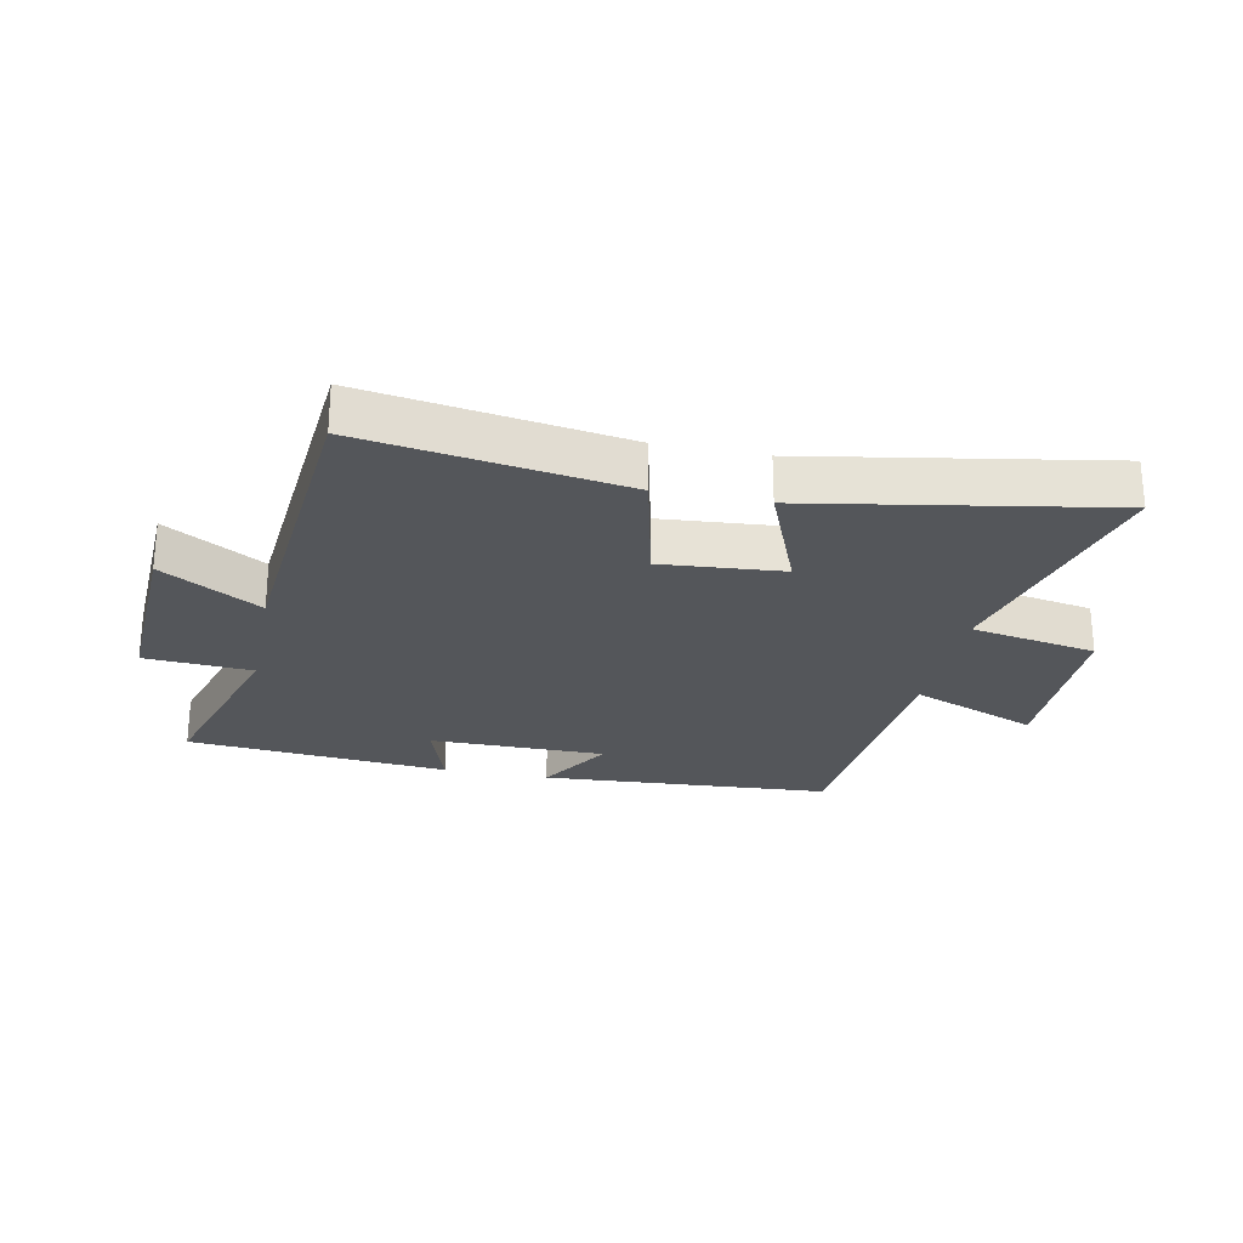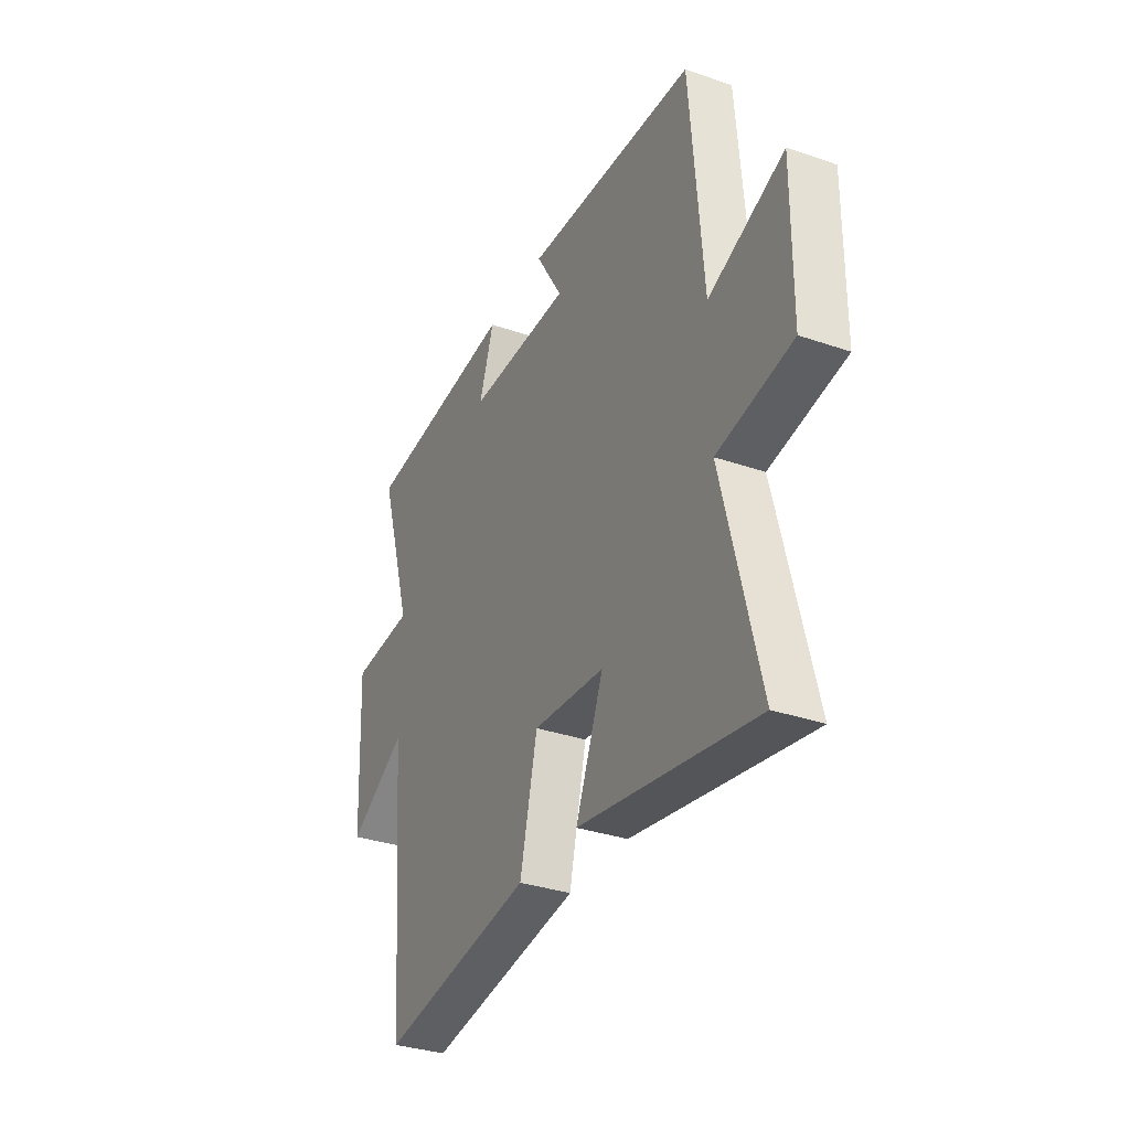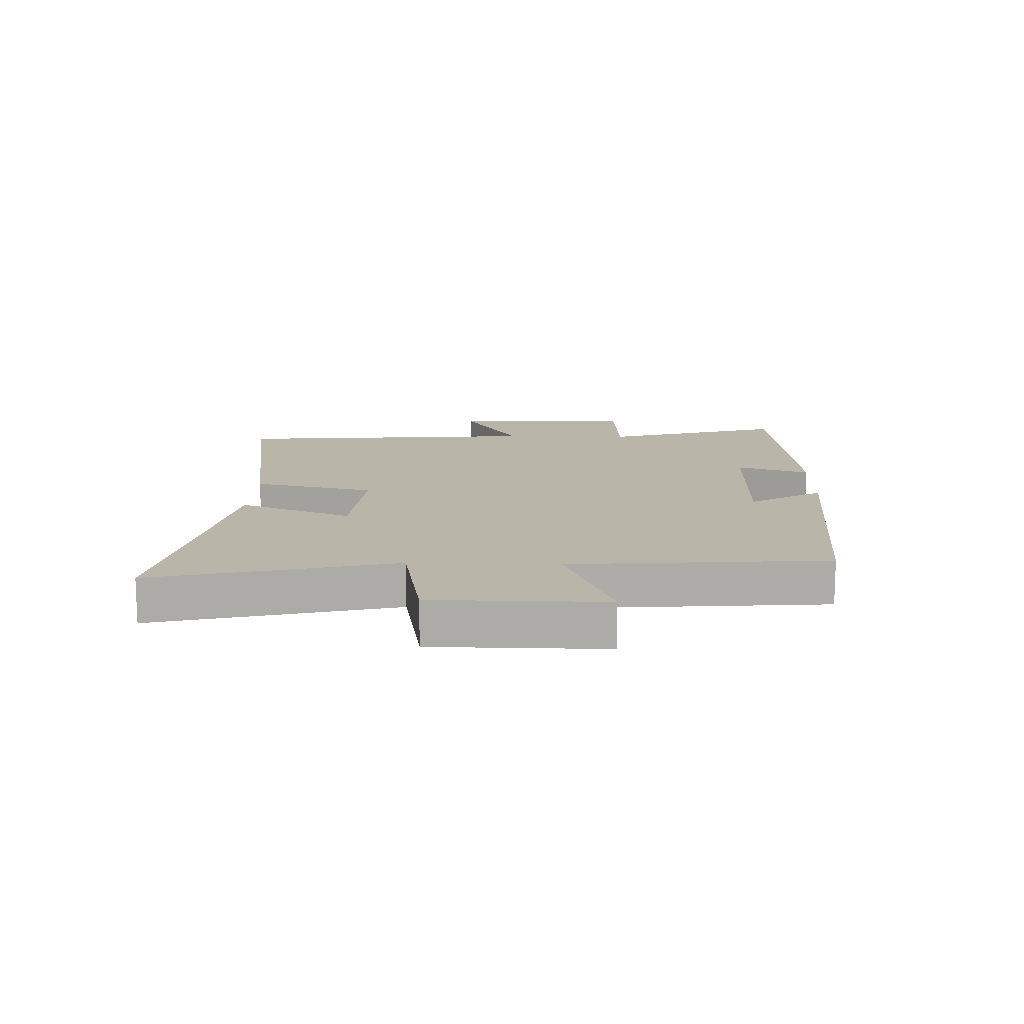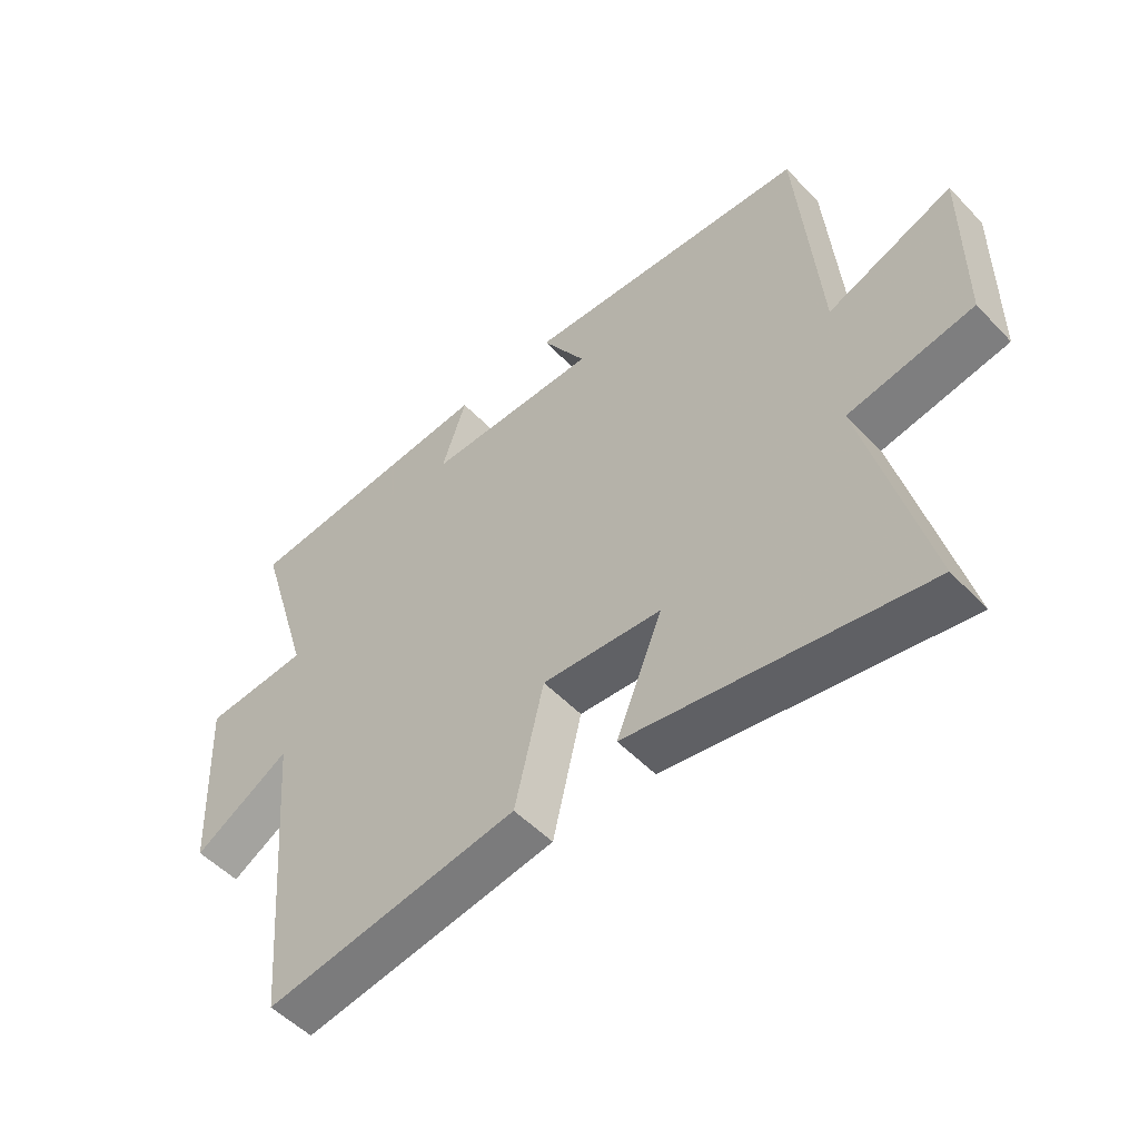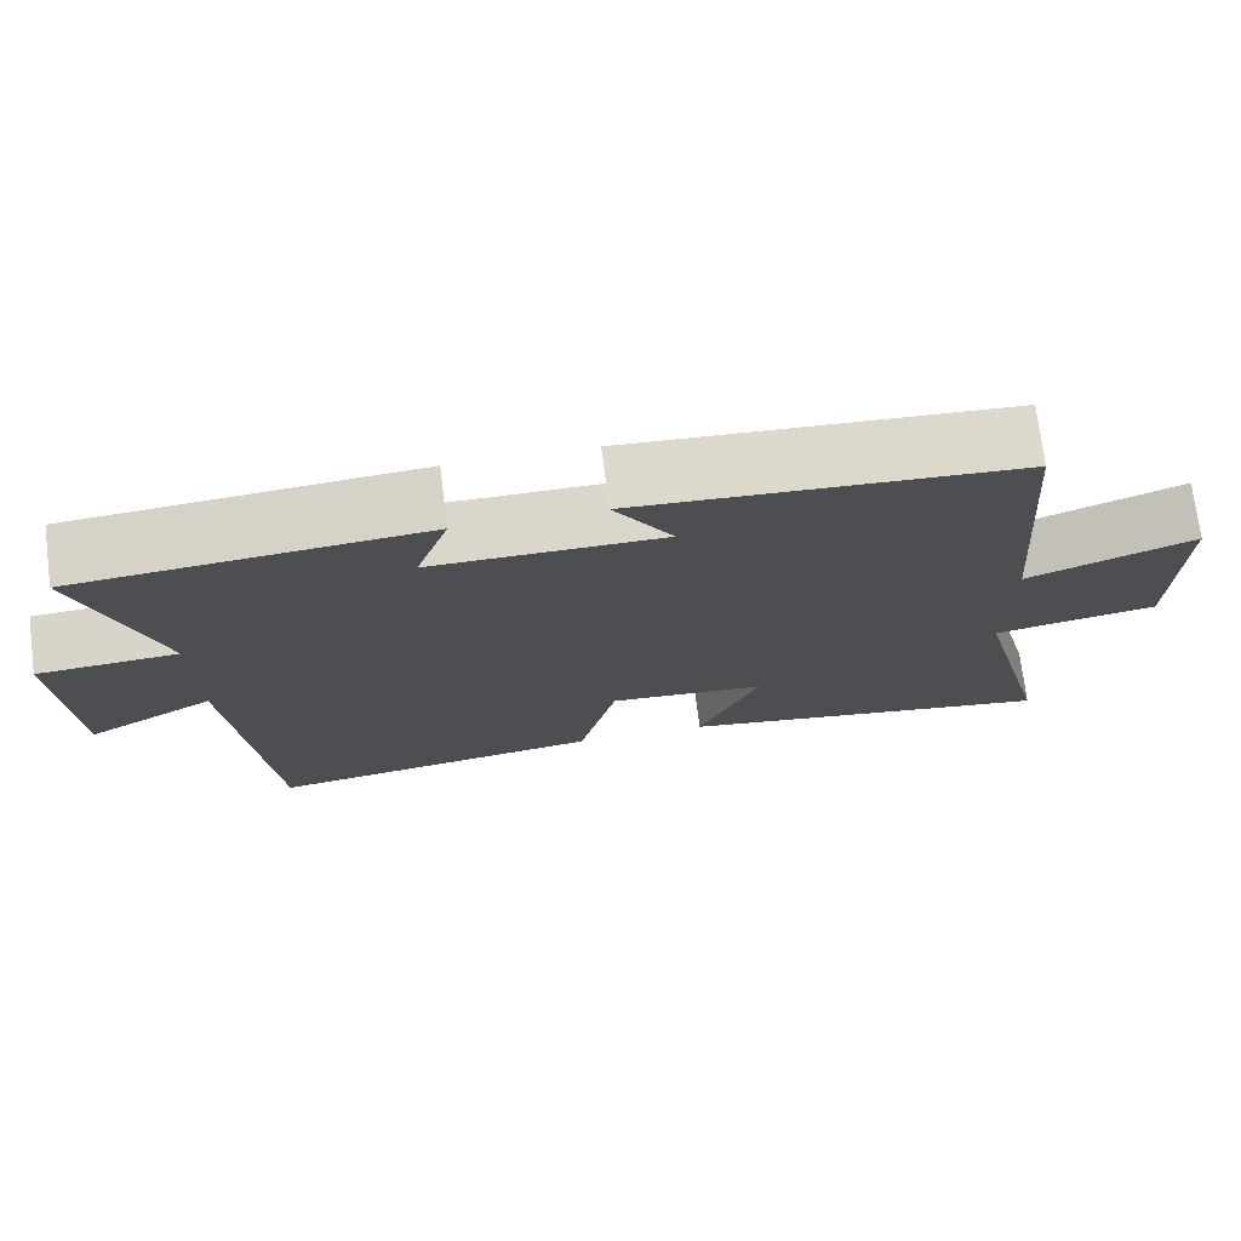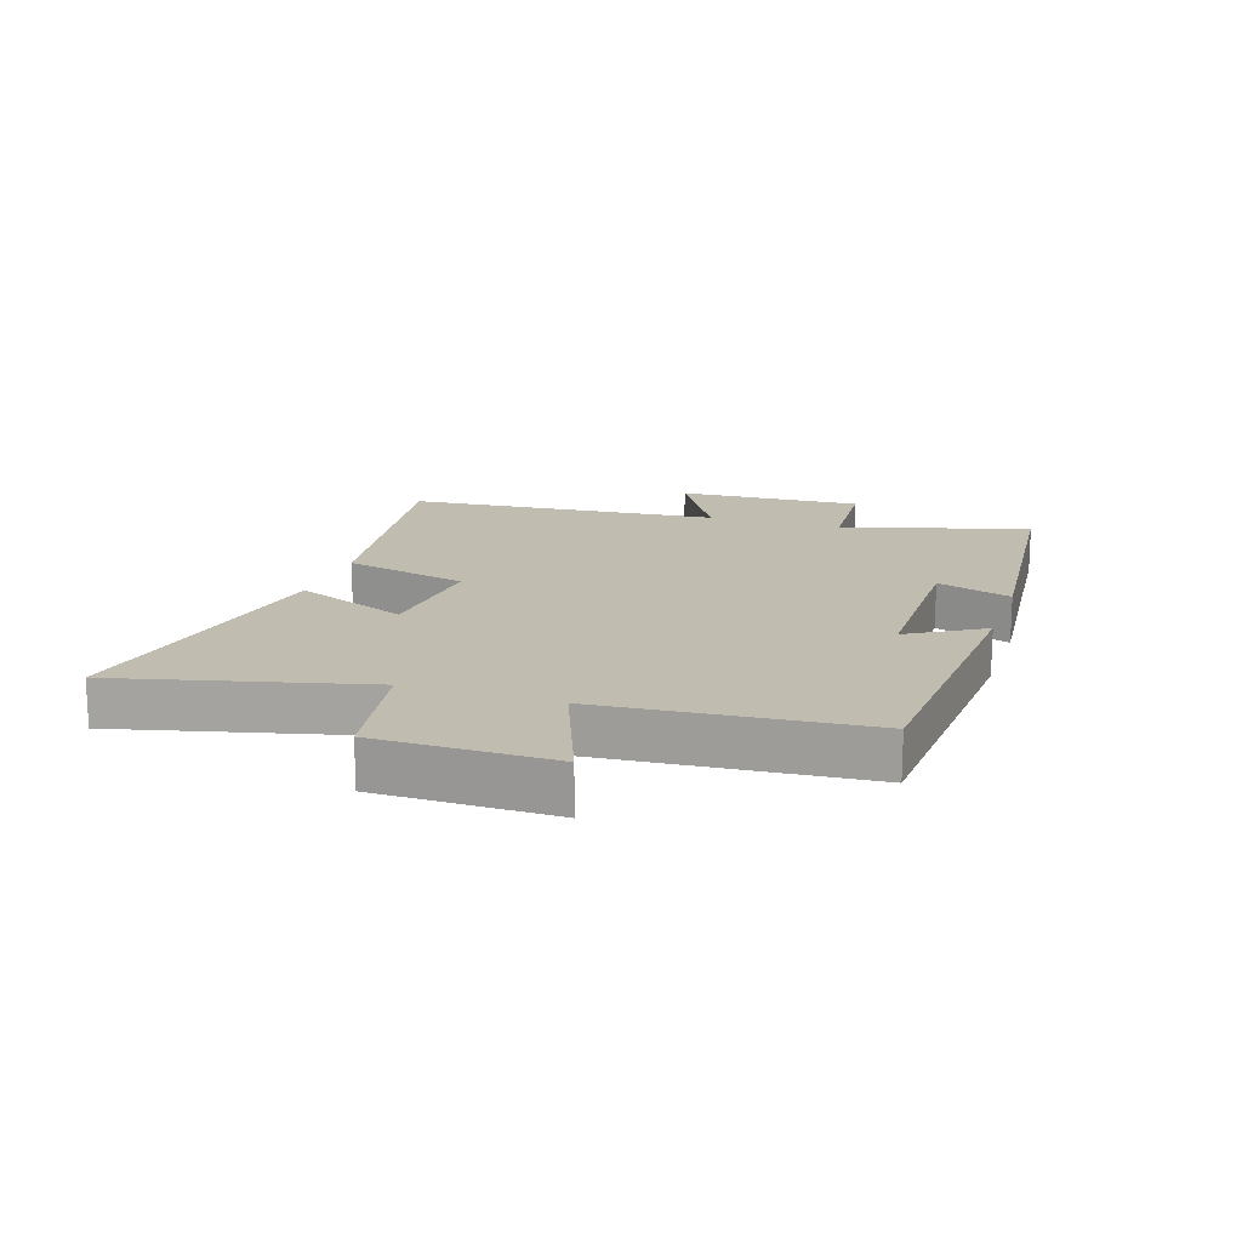
<metadata>
{"format":"obj","ext":"obj","renderer":"f3d","projection":"perspective","resolution":1024,"background":"white","views":[{"elev":-25.6,"azim":168.4,"up":"+Y"},{"elev":-33.5,"azim":-115.2,"up":"+Z"},{"elev":13.5,"azim":-88.3,"up":"+Y"},{"elev":-52.3,"azim":-137.9,"up":"+Z"},{"elev":73.8,"azim":172.8,"up":"+Z"},{"elev":16.3,"azim":-71.7,"up":"+Y"}]}
</metadata>
<code>
v -0.466 0.07 0.469
v 0 0.07 0.5
v -0.072 0.07 0.38
v 0.21 0.07 0.38
v 0.17 0.07 0.5
v 0.591 0.07 0.463
v 0.5 0.07 0.163
v 0.672 0.07 0.152
v 0.658 0.07 -0.148
v 0.5 0.07 -0.055
v 0.457 0.07 -0.563
v 0.043 0.07 -0.5
v -0.004 0.07 -0.299
v -0.198 0.07 -0.315
v -0.123 0.07 -0.5
v -0.598 0.07 -0.584
v -0.5 0.07 -0.19
v -0.702 0.07 -0.154
v -0.704 0.07 0.128
v -0.5 0.07 0.048
v -0.466 0 0.469
v 0 0 0.5
v -0.072 0 0.38
v 0.21 0 0.38
v 0.17 0 0.5
v 0.591 0 0.463
v 0.5 0 0.163
v 0.672 0 0.152
v 0.658 0 -0.148
v 0.5 0 -0.055
v 0.457 0 -0.563
v 0.043 0 -0.5
v -0.004 0 -0.299
v -0.198 0 -0.315
v -0.123 0 -0.5
v -0.598 0 -0.584
v -0.5 0 -0.19
v -0.702 0 -0.154
v -0.704 0 0.128
v -0.5 0 0.048
f 17 18 19 20
f 17 20 1 2
f 14 15 16 17
f 13 14 17
f 10 11 12 13
f 10 13 17
f 7 8 9 10
f 7 10 17
f 4 5 6 7
f 3 4 7 17
f 2 3 17
f 40 39 38 37
f 22 21 40 37
f 37 36 35 34
f 37 34 33
f 33 32 31 30
f 37 33 30
f 30 29 28 27
f 37 30 27
f 27 26 25 24
f 37 27 24 23
f 37 23 22
f 1 21 22 2
f 2 22 23 3
f 3 23 24 4
f 4 24 25 5
f 5 25 26 6
f 6 26 27 7
f 7 27 28 8
f 8 28 29 9
f 9 29 30 10
f 10 30 31 11
f 11 31 32 12
f 12 32 33 13
f 13 33 34 14
f 14 34 35 15
f 15 35 36 16
f 16 36 37 17
f 17 37 38 18
f 18 38 39 19
f 19 39 40 20
f 20 40 21 1

</code>
